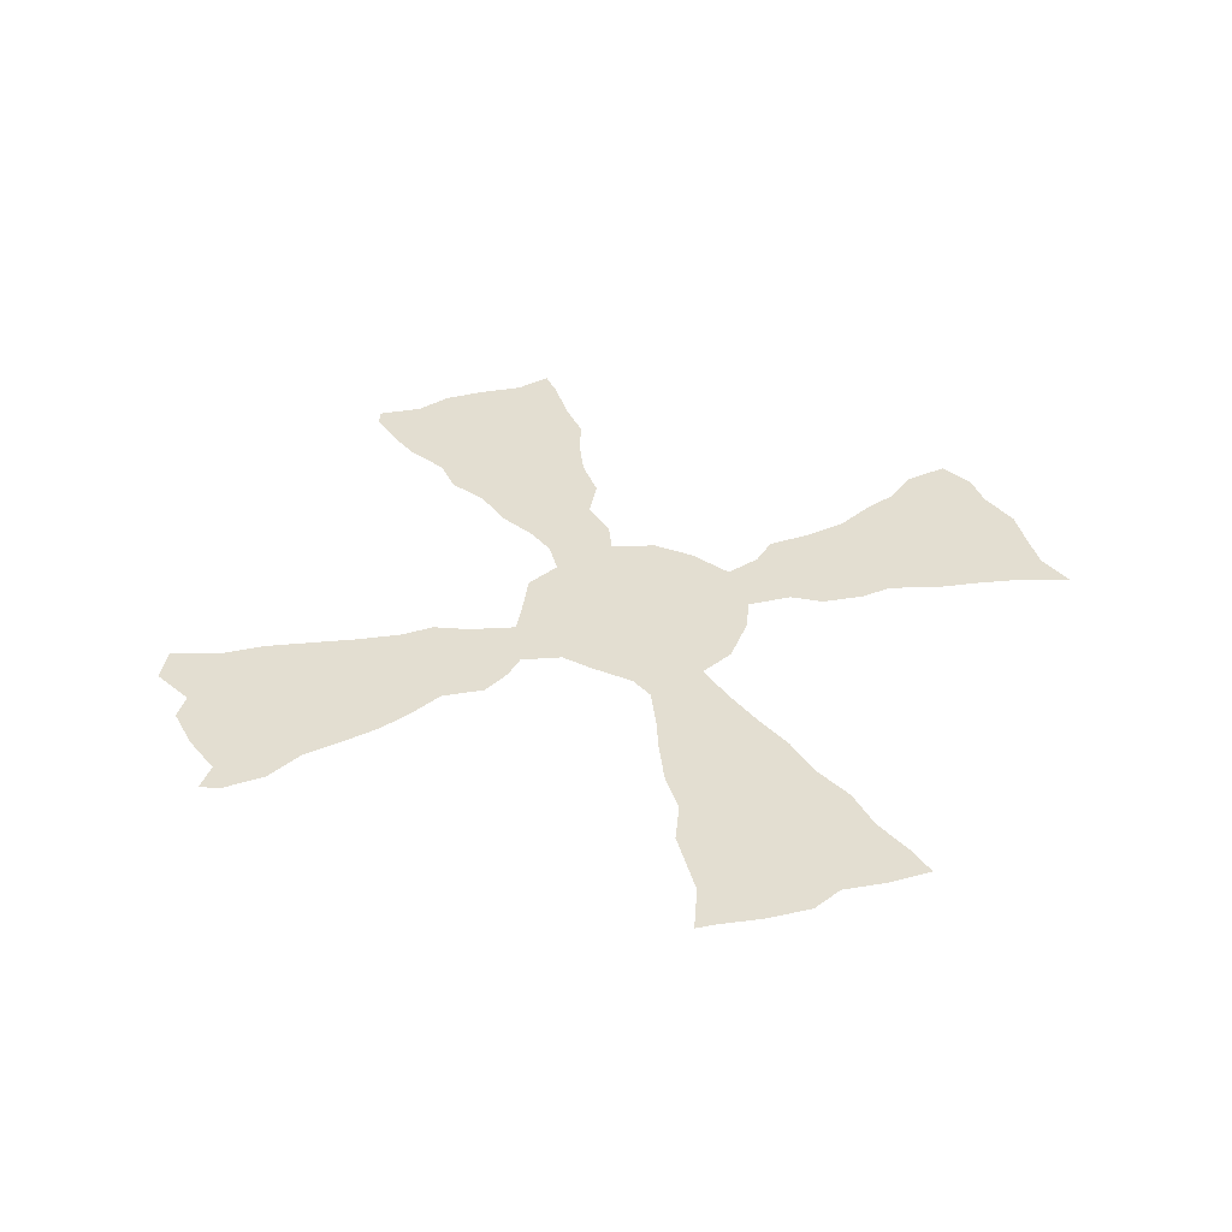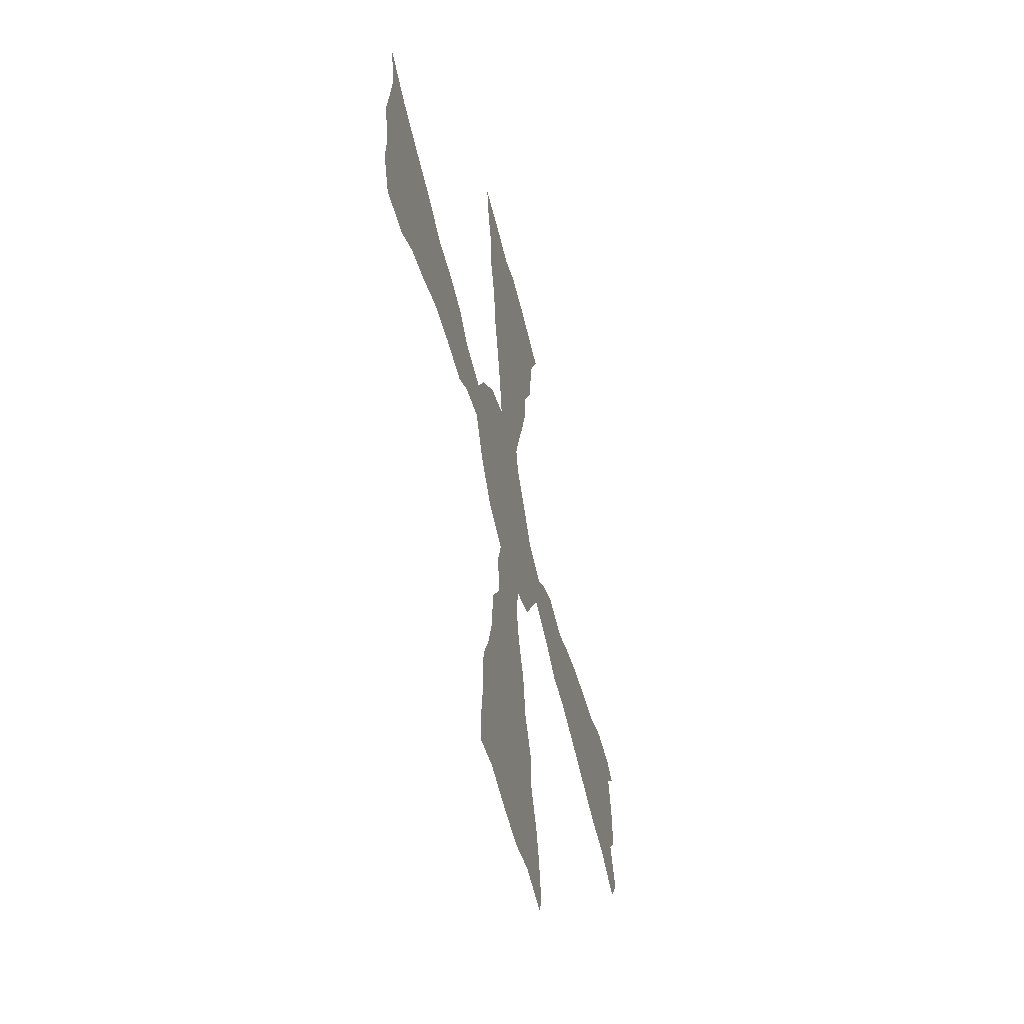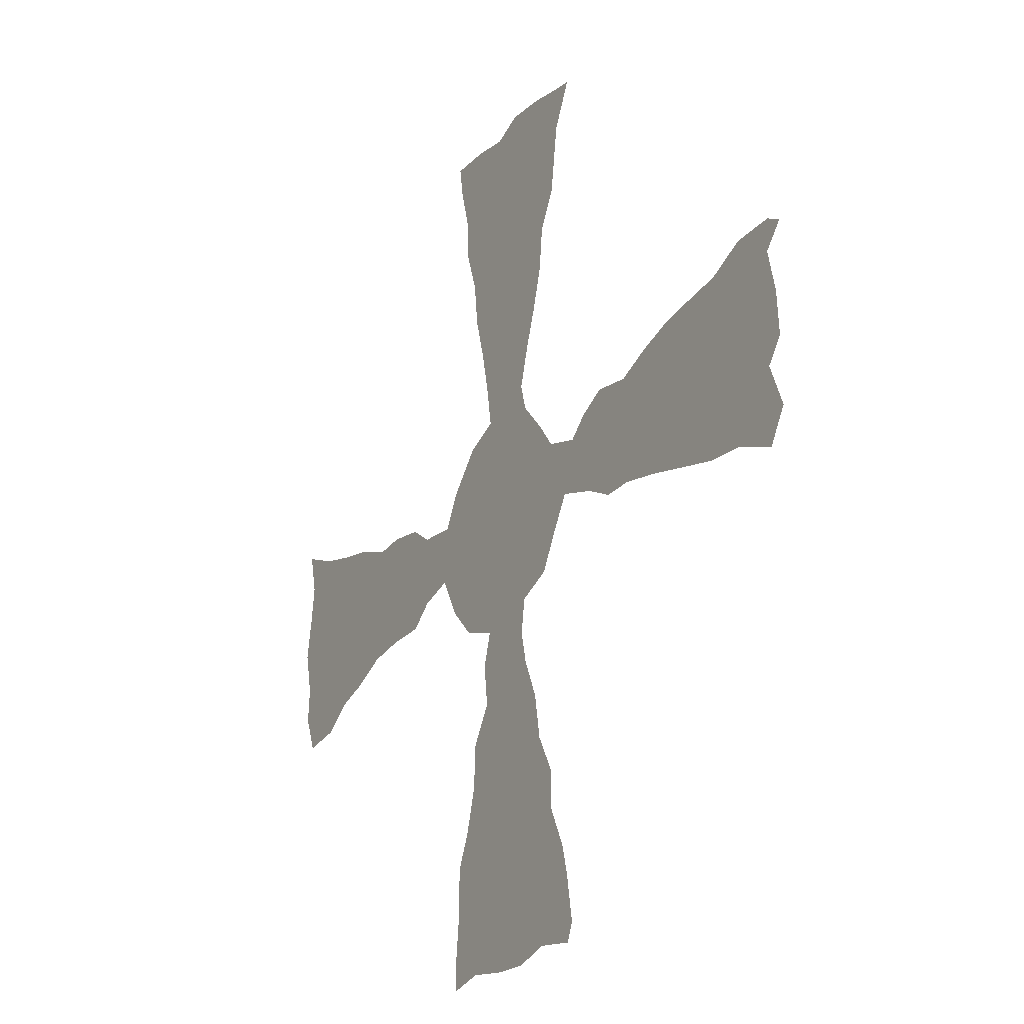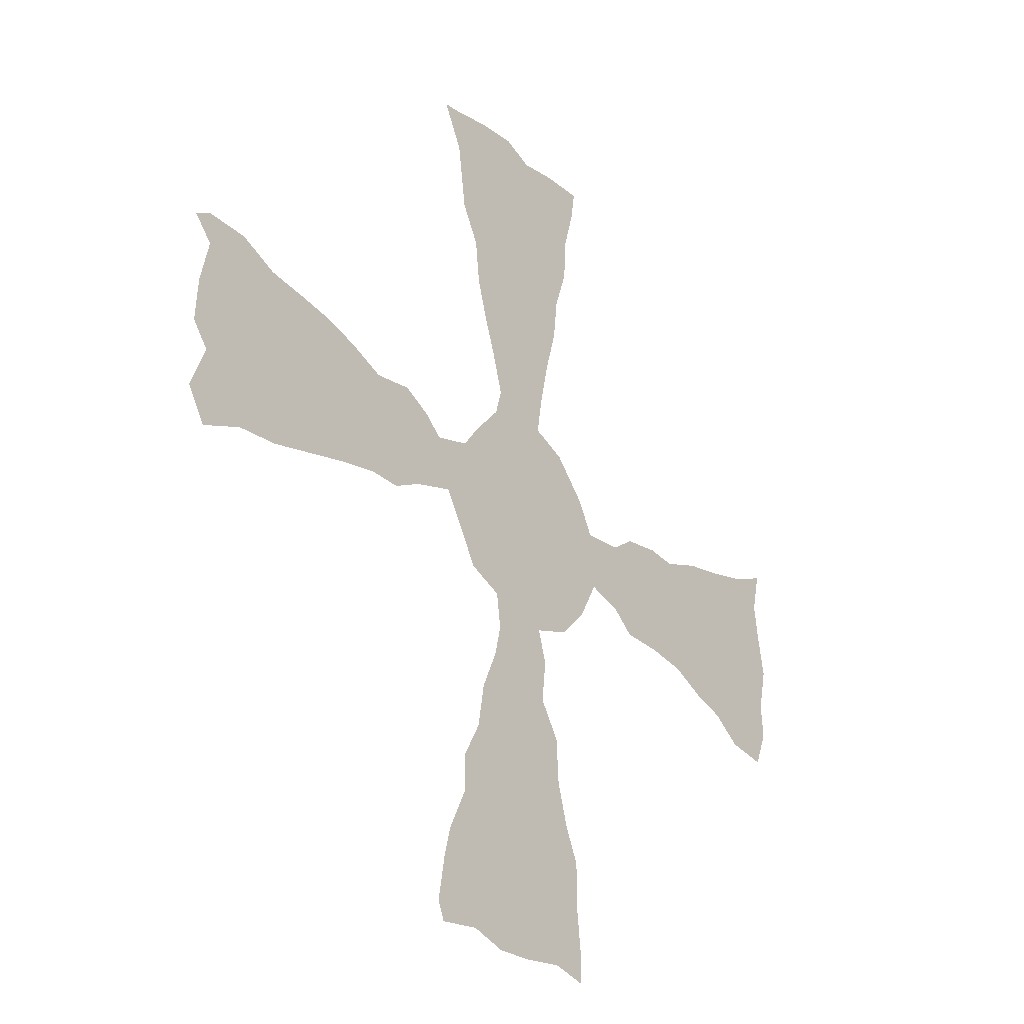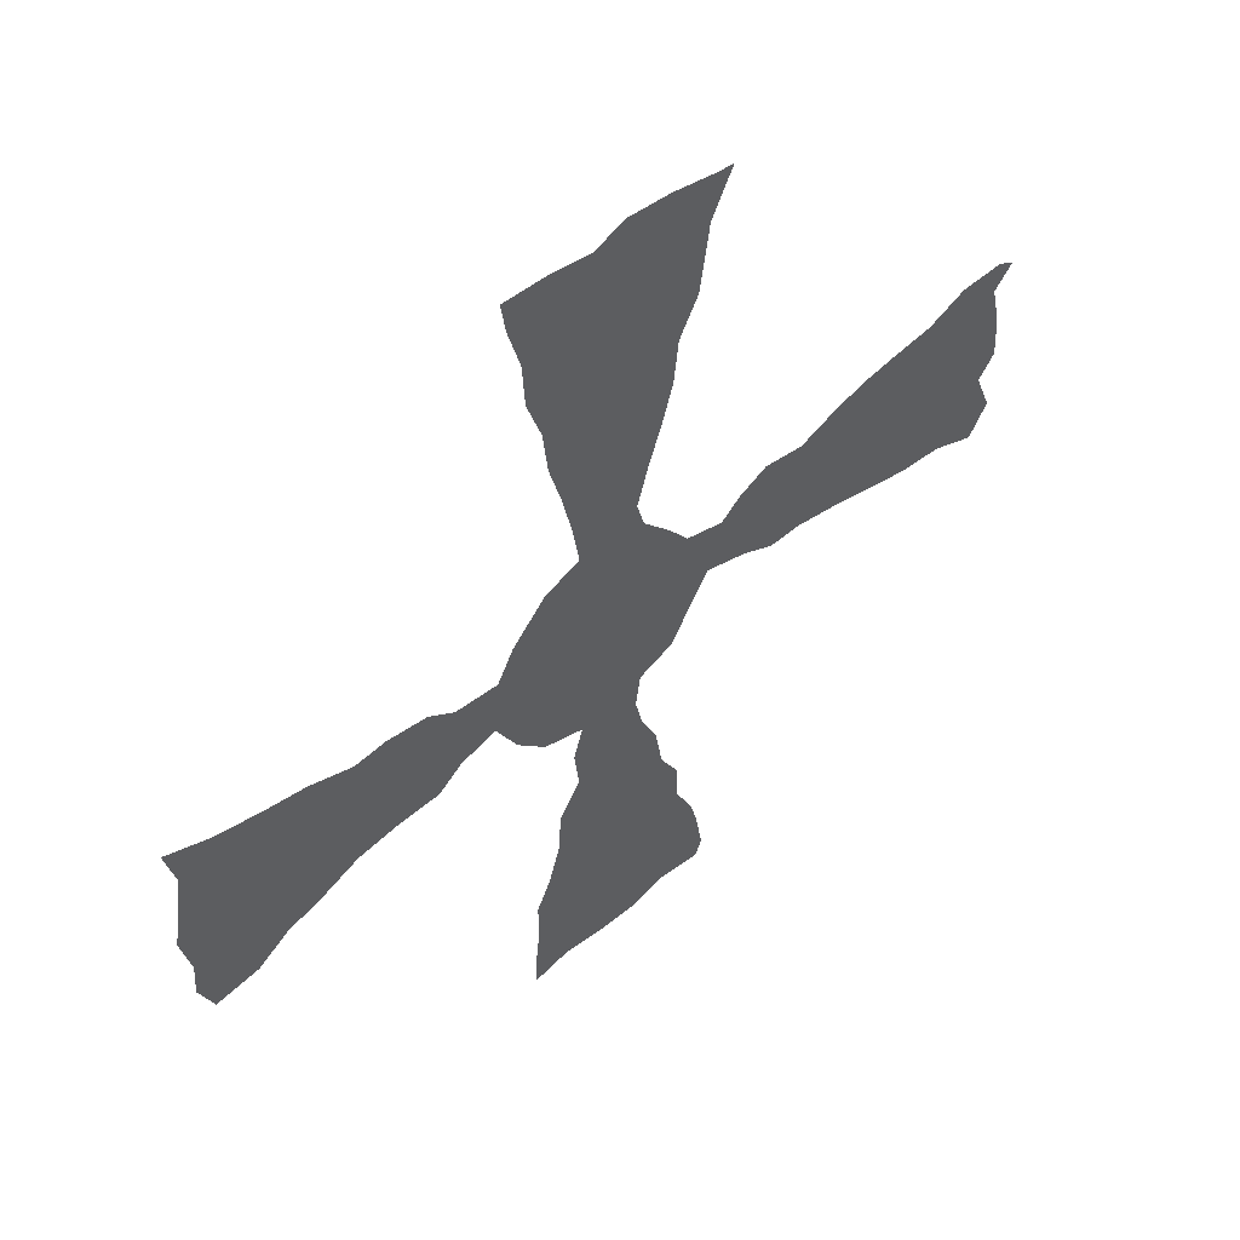
<metadata>
{"format":"obj","ext":"obj","renderer":"f3d","projection":"perspective","resolution":1024,"background":"white","views":[{"elev":36.3,"azim":157.4,"up":"+Z"},{"elev":-54.2,"azim":-75.8,"up":"+Y"},{"elev":-24.9,"azim":59.5,"up":"+Y"},{"elev":-30.3,"azim":127.9,"up":"+Y"},{"elev":53.0,"azim":-42.7,"up":"+Y"}]}
</metadata>
<code>
v 0 0.5013 0
v 0.008 0.5467 0
v 0.01333 0.5867 0
v 0.002667 0.632 0
v 0.05067 0.6107 0
v 0.09867 0.5973 0
v 0.1467 0.5867 0
v 0.1947 0.568 0
v 0.2293 0.5707 0
v 0.2747 0.5627 0
v 0.304 0.5413 0
v 0.352 0.536 0
v 0.3707 0.5707 0
v 0.408 0.6107 0
v 0.448 0.6267 0
v 0.44 0.6747 0
v 0.4293 0.7227 0
v 0.416 0.7707 0
v 0.4107 0.8187 0
v 0.3947 0.8667 0
v 0.392 0.9147 0
v 0.3787 0.9627 0
v 0.3733 0.9973 0
v 0.4213 0.9947 0
v 0.4667 0.9867 0
v 0.5013 1 0
v 0.5493 0.9947 0
v 0.5973 0.984 0
v 0.616 0.9813 0
v 0.592 0.9333 0
v 0.5867 0.896 0
v 0.5813 0.8587 0
v 0.56 0.8187 0
v 0.5547 0.7707 0
v 0.5413 0.7253 0
v 0.528 0.688 0
v 0.5147 0.6427 0
v 0.5227 0.6133 0
v 0.5547 0.576 0
v 0.576 0.5467 0
v 0.6187 0.5333 0
v 0.64 0.552 0
v 0.672 0.568 0
v 0.7173 0.56 0
v 0.7573 0.576 0
v 0.7947 0.5867 0
v 0.832 0.592 0
v 0.88 0.5973 0
v 0.9227 0.616 0
v 0.9707 0.616 0
v 0.9893 0.6053 0
v 0.968 0.5813 0
v 0.9787 0.5333 0
v 0.9813 0.4853 0
v 0.9627 0.4613 0
v 0.9813 0.4133 0
v 0.96 0.3787 0
v 0.912 0.4 0
v 0.864 0.4053 0
v 0.816 0.4187 0
v 0.768 0.432 0
v 0.72 0.4427 0
v 0.6853 0.4427 0
v 0.6507 0.4613 0
v 0.6027 0.4773 0
v 0.5813 0.4427 0
v 0.56 0.4053 0
v 0.52 0.3893 0
v 0.5147 0.352 0
v 0.5227 0.3173 0
v 0.5413 0.2747 0
v 0.5493 0.2267 0
v 0.5707 0.1867 0
v 0.5707 0.1467 0
v 0.592 0.1013 0
v 0.6 0.06933 0
v 0.608 0.02133 0
v 0.6 0.002667 0
v 0.552 0.01067 0
v 0.512 0 0
v 0.4693 0.002667 0
v 0.4213 0.01067 0
v 0.3813 0.002667 0
v 0.3813 0.03467 0
v 0.3867 0.08267 0
v 0.3867 0.1307 0
v 0.4027 0.1653 0
v 0.416 0.2107 0
v 0.4187 0.2587 0
v 0.4427 0.296 0
v 0.4373 0.3413 0
v 0.448 0.376 0
v 0.4027 0.392 0
v 0.3707 0.4267 0
v 0.3467 0.472 0
v 0.3067 0.4613 0
v 0.28 0.44 0
v 0.232 0.44 0
v 0.1867 0.4347 0
v 0.144 0.416 0
v 0.1067 0.4053 0
v 0.072 0.3813 0
v 0.024 0.376 0
v 0.008 0.416 0
v 0.01067 0.4533 0
v 0 0.5013 0
f 56 58 57
f 47 59 48
f 3 5 4
f 9 98 10
f 55 58 56
f 48 59 55
f 55 59 58
f 46 61 60
f 46 60 47
f 47 60 59
f 1 6 2
f 2 5 3
f 2 6 5
f 6 100 7
f 8 98 9
f 75 79 76
f 77 79 78
f 76 79 77
f 96 98 97
f 81 85 82
f 82 85 84
f 82 84 83
f 40 66 65
f 40 68 66
f 66 68 67
f 40 65 41
f 68 94 92
f 71 90 89
f 44 63 62
f 44 62 61
f 74 88 87
f 73 88 74
f 74 85 81
f 39 68 40
f 39 94 68
f 45 61 46
f 44 61 45
f 22 24 23
f 20 31 25
f 25 31 26
f 12 95 94
f 10 98 11
f 11 98 96
f 11 95 12
f 11 96 95
f 1 101 6
f 6 101 100
f 8 99 98
f 7 100 99
f 7 99 8
f 75 80 79
f 74 80 75
f 74 81 80
f 41 65 64
f 44 64 63
f 43 64 44
f 92 94 93
f 68 92 69
f 72 88 73
f 72 89 88
f 71 89 72
f 14 39 15
f 18 35 34
f 48 55 53
f 53 55 54
f 21 25 24
f 21 24 22
f 20 25 21
f 20 33 32
f 20 32 31
f 13 39 14
f 12 94 13
f 13 94 39
f 42 64 43
f 41 64 42
f 69 92 91
f 70 90 71
f 70 91 90
f 69 91 70
f 15 39 38
f 19 33 20
f 17 36 35
f 17 35 18
f 48 52 49
f 48 53 52
f 49 52 50
f 50 52 51
f 28 30 29
f 27 30 28
f 26 30 27
f 26 31 30
f 102 104 103
f 74 87 86
f 74 86 85
f 15 38 37
f 16 36 17
f 16 37 36
f 15 37 16
f 101 105 102
f 102 105 104
f 1 105 101
f 18 34 19
f 19 34 33

</code>
